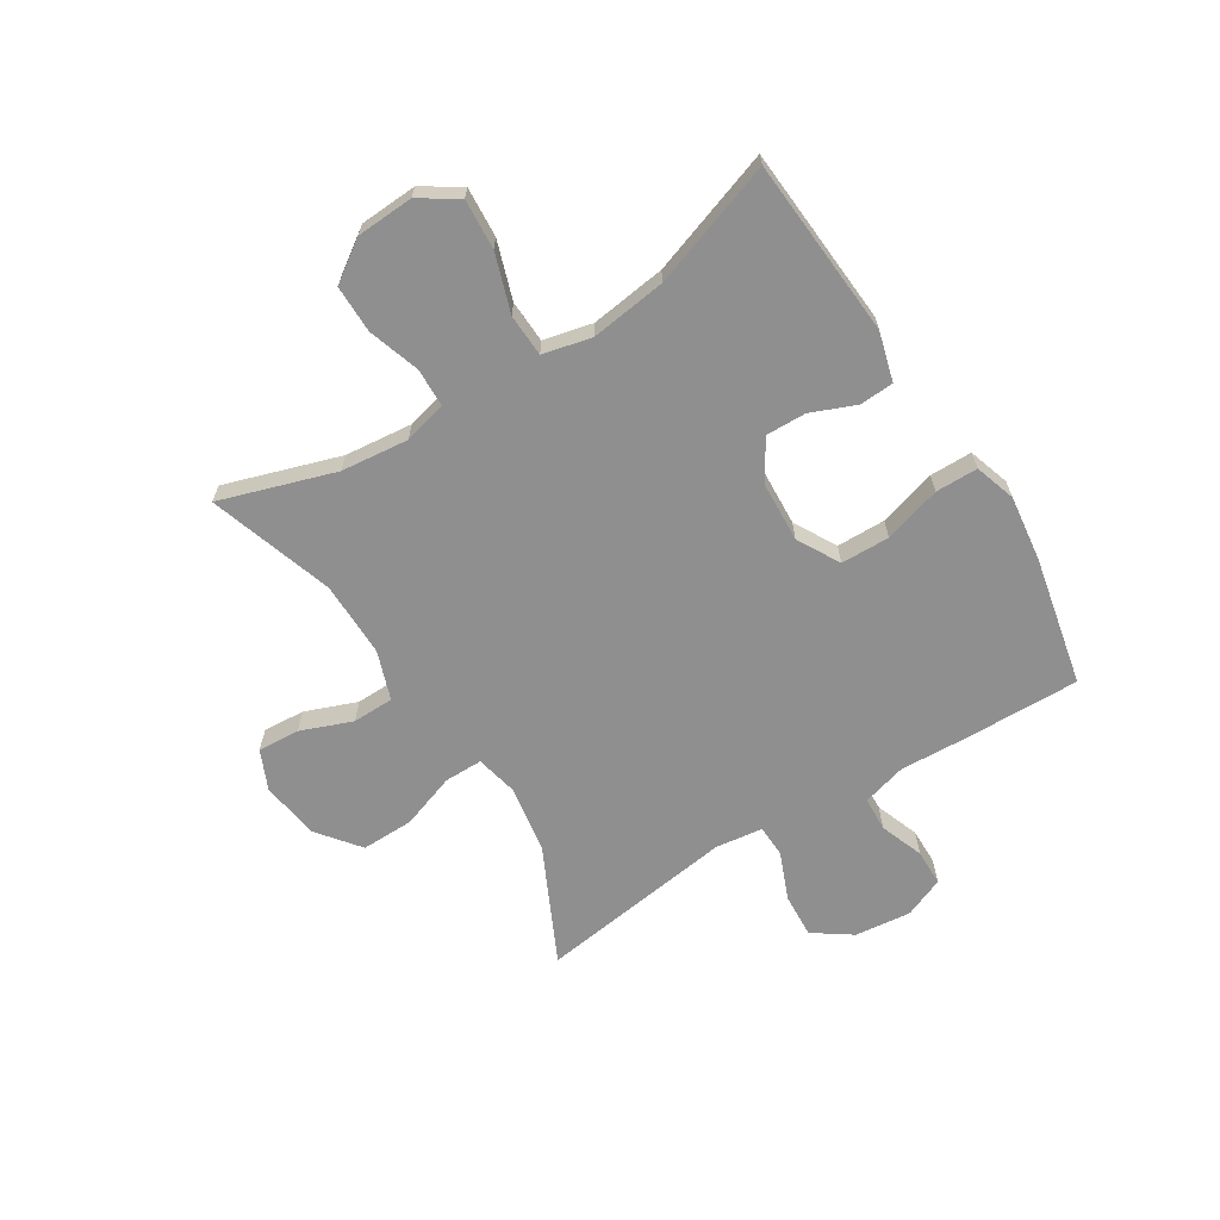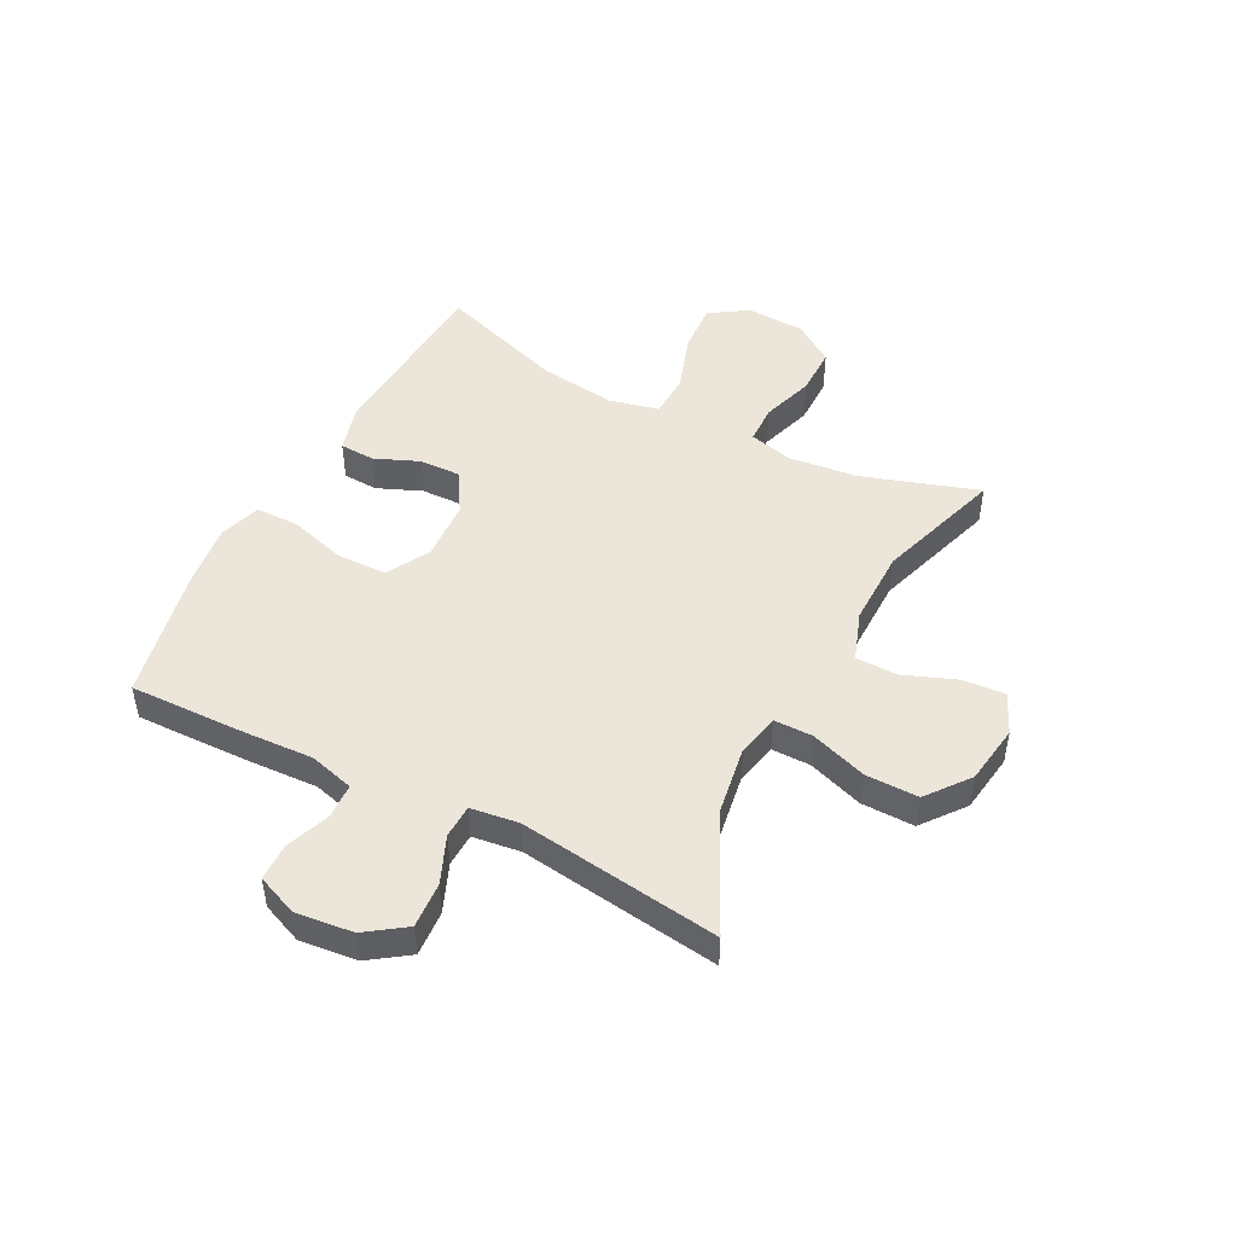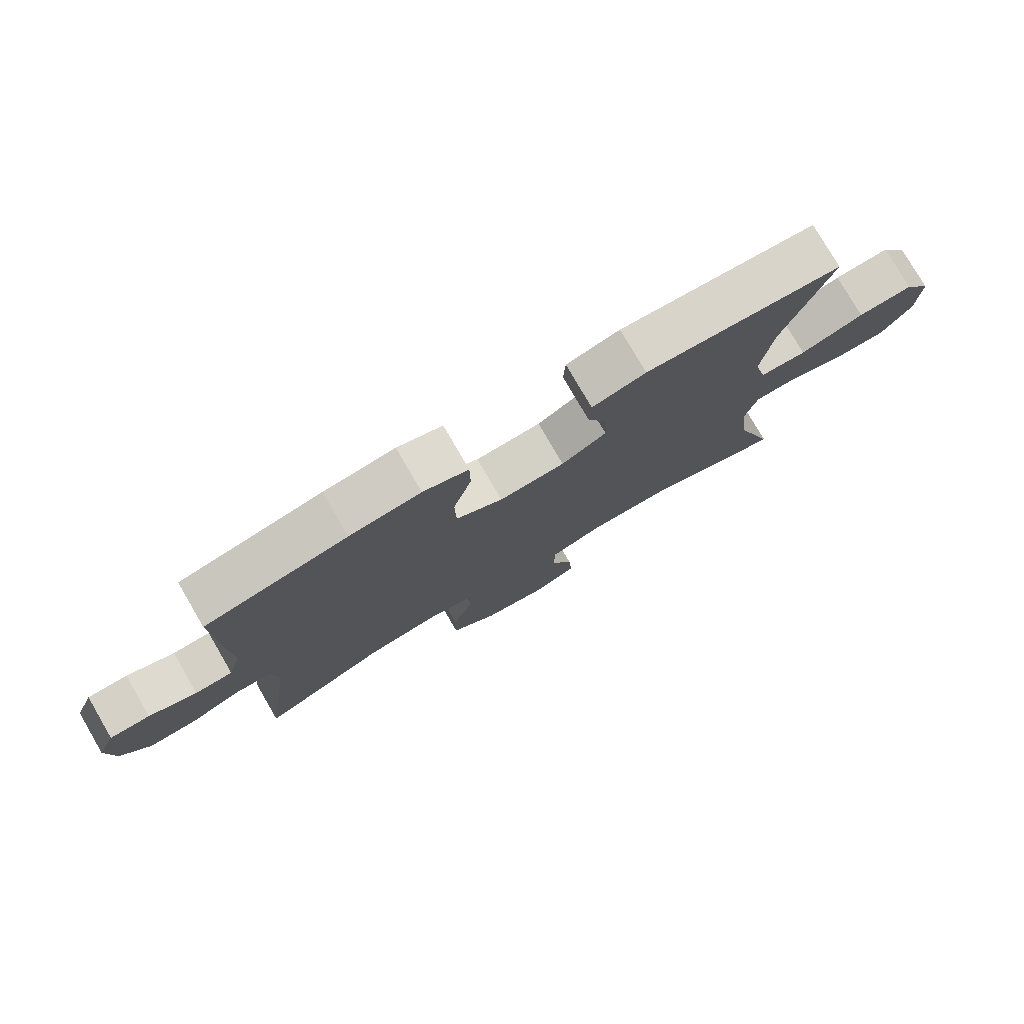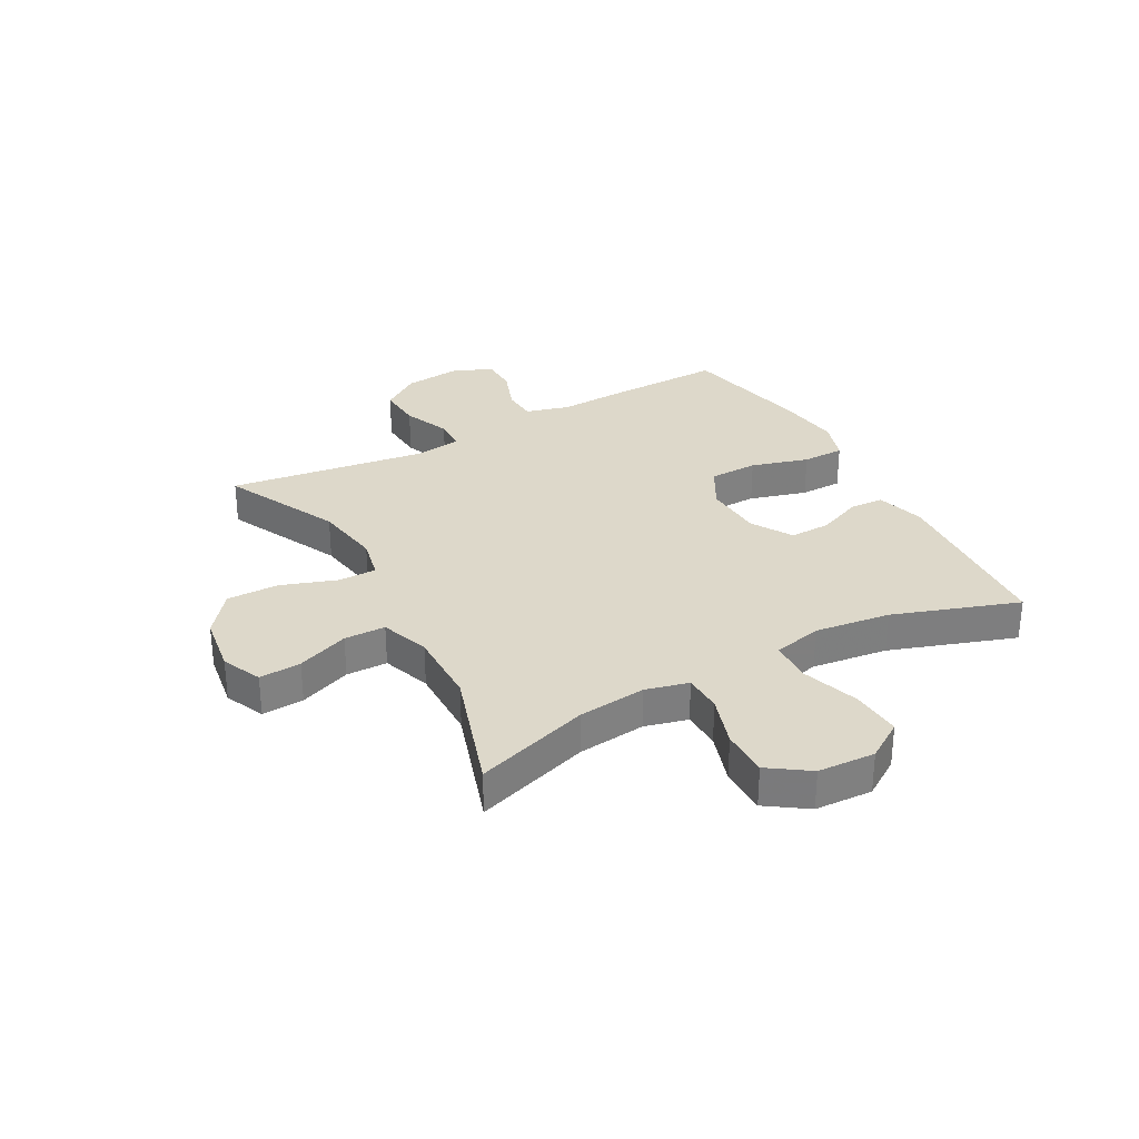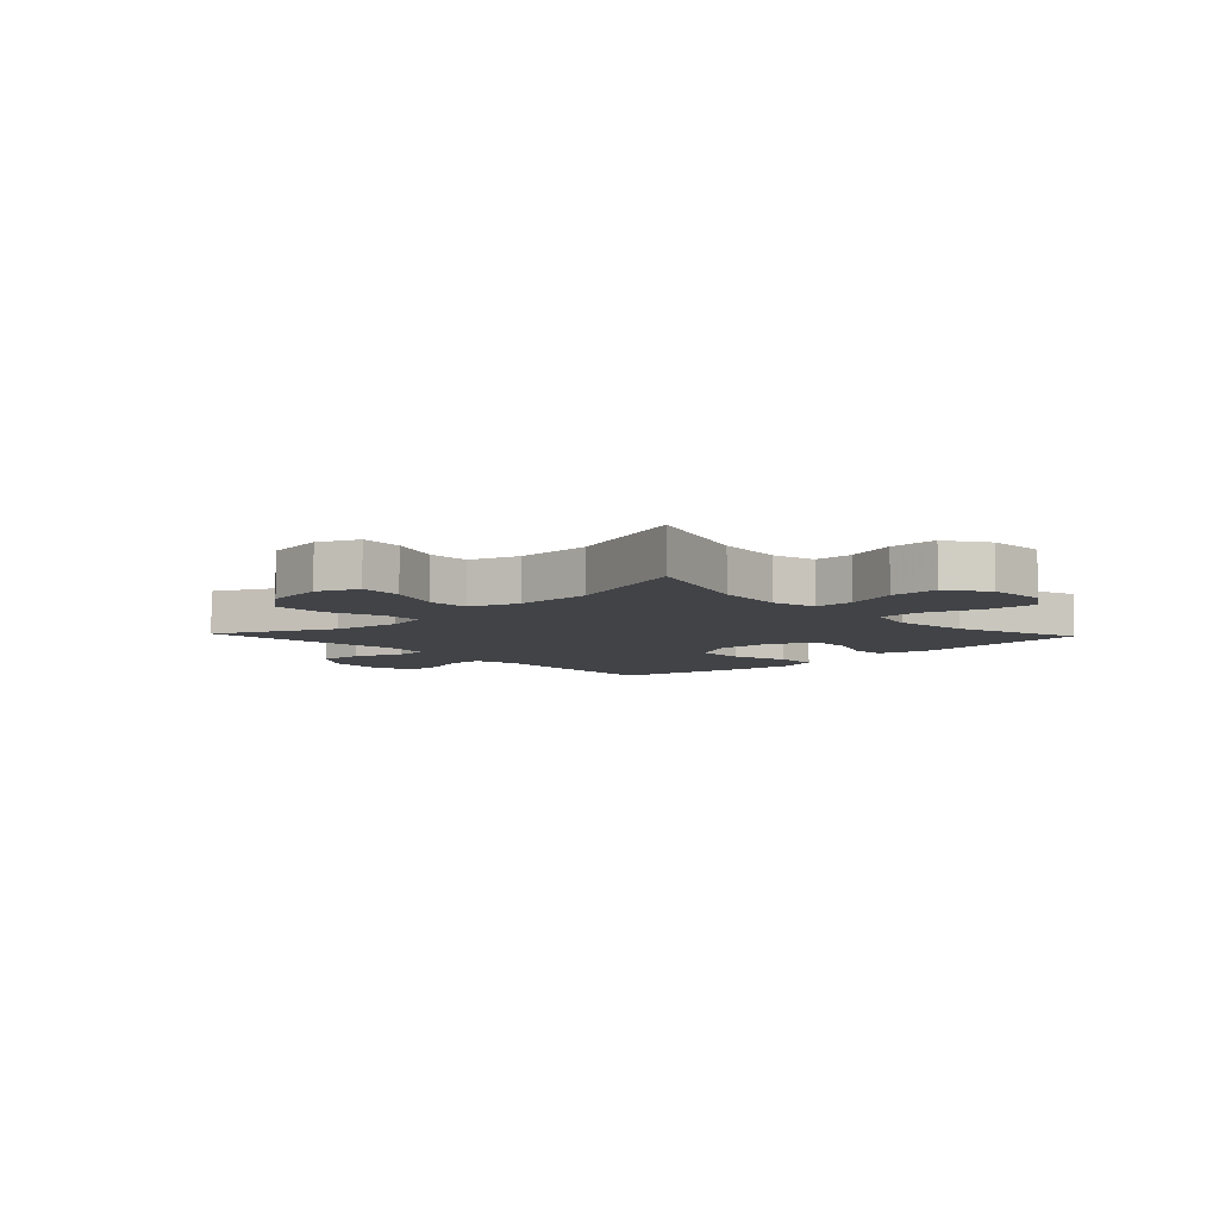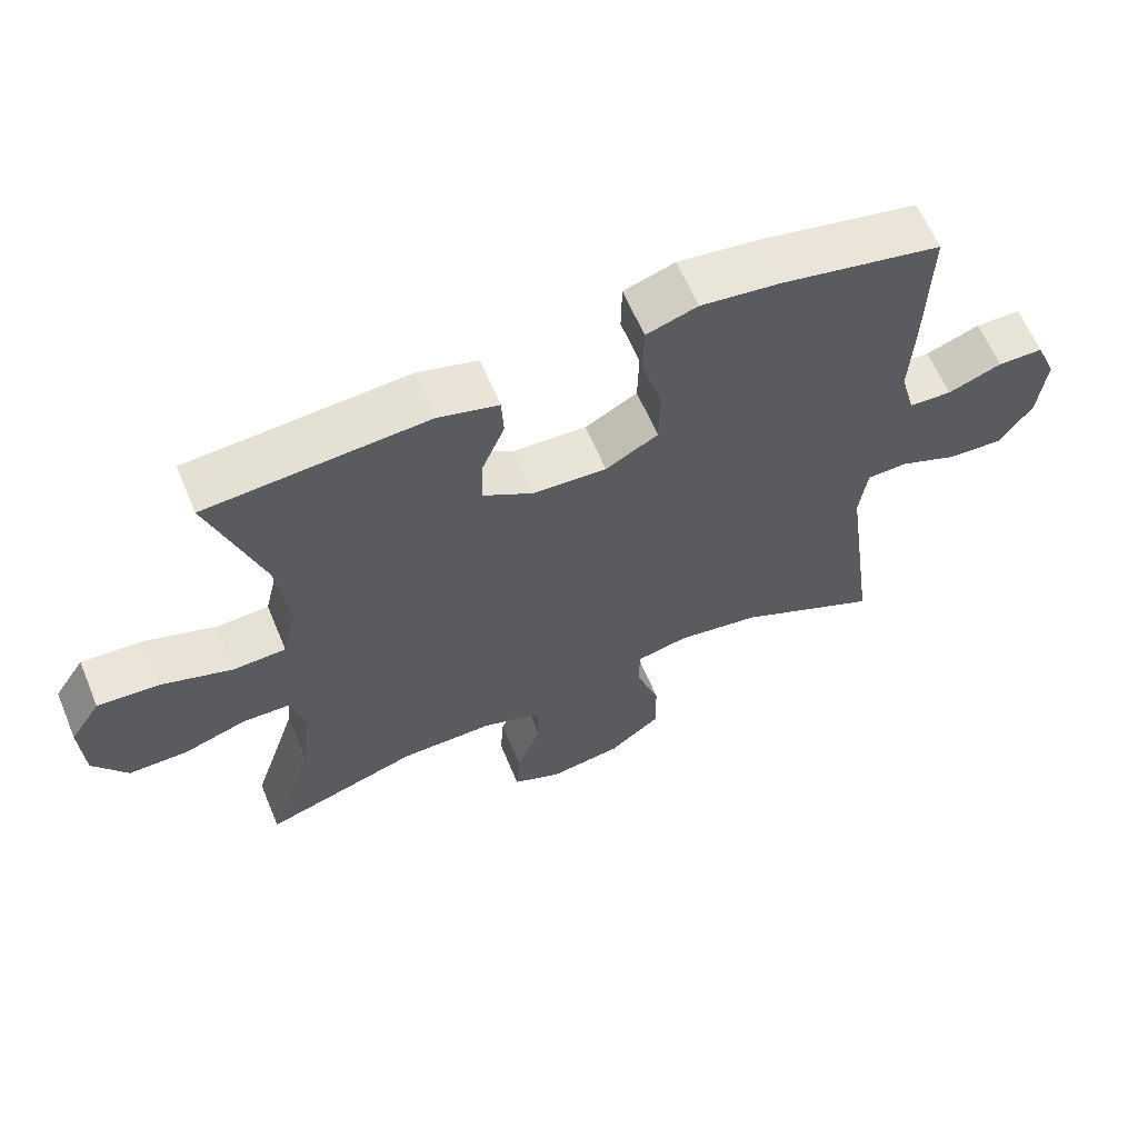
<metadata>
{"format":"obj","ext":"obj","renderer":"f3d","projection":"perspective","resolution":1024,"background":"white","views":[{"elev":-65.4,"azim":-57.8,"up":"+Y"},{"elev":47.9,"azim":117.4,"up":"+Y"},{"elev":78.0,"azim":149.8,"up":"+Z"},{"elev":31.0,"azim":-118.6,"up":"+Y"},{"elev":-7.0,"azim":-136.5,"up":"+Y"},{"elev":62.5,"azim":-22.7,"up":"+Z"}]}
</metadata>
<code>
v 0.5 0.07 -0.5
v 0.298 0.07 -0.402
v 0.181 0.07 -0.383
v 0.107 0.07 -0.399
v 0.107 0.07 -0.466
v 0.14 0.07 -0.562
v 0.141 0.07 -0.653
v 0.068 0.07 -0.71
v -0.035 0.07 -0.725
v -0.104 0.07 -0.694
v -0.099 0.07 -0.621
v -0.064 0.07 -0.531
v -0.065 0.07 -0.459
v -0.15 0.07 -0.429
v -0.282 0.07 -0.43
v -0.5 0.07 -0.5
v -0.435 0.07 -0.3
v -0.422 0.07 -0.182
v -0.441 0.07 -0.107
v -0.508 0.07 -0.105
v -0.598 0.07 -0.134
v -0.681 0.07 -0.134
v -0.729 0.07 -0.064
v -0.734 0.07 0.036
v -0.691 0.07 0.102
v -0.604 0.07 0.096
v -0.503 0.07 0.062
v -0.429 0.07 0.065
v -0.409 0.07 0.15
v -0.426 0.07 0.282
v -0.5 0.07 0.5
v -0.188 0.07 0.521
v -0.103 0.07 0.497
v -0.1 0.07 0.437
v -0.132 0.07 0.36
v -0.134 0.07 0.289
v -0.063 0.07 0.246
v 0.041 0.07 0.24
v 0.115 0.07 0.281
v 0.117 0.07 0.366
v 0.088 0.07 0.466
v 0.089 0.07 0.54
v 0.161 0.07 0.563
v 0.274 0.07 0.548
v 0.5 0.07 0.5
v 0.495 0.07 0.299
v 0.489 0.07 0.18
v 0.51 0.07 0.103
v 0.57 0.07 0.1
v 0.646 0.07 0.128
v 0.71 0.07 0.127
v 0.739 0.07 0.057
v 0.728 0.07 -0.042
v 0.681 0.07 -0.109
v 0.603 0.07 -0.104
v 0.521 0.07 -0.07
v 0.464 0.07 -0.072
v 0.453 0.07 -0.155
v 0.5 0 -0.5
v 0.298 0 -0.402
v 0.181 0 -0.383
v 0.107 0 -0.399
v 0.107 0 -0.466
v 0.14 0 -0.562
v 0.141 0 -0.653
v 0.068 0 -0.71
v -0.035 0 -0.725
v -0.104 0 -0.694
v -0.099 0 -0.621
v -0.064 0 -0.531
v -0.065 0 -0.459
v -0.15 0 -0.429
v -0.282 0 -0.43
v -0.5 0 -0.5
v -0.435 0 -0.3
v -0.422 0 -0.182
v -0.441 0 -0.107
v -0.508 0 -0.105
v -0.598 0 -0.134
v -0.681 0 -0.134
v -0.729 0 -0.064
v -0.734 0 0.036
v -0.691 0 0.102
v -0.604 0 0.096
v -0.503 0 0.062
v -0.429 0 0.065
v -0.409 0 0.15
v -0.426 0 0.282
v -0.5 0 0.5
v -0.188 0 0.521
v -0.103 0 0.497
v -0.1 0 0.437
v -0.132 0 0.36
v -0.134 0 0.289
v -0.063 0 0.246
v 0.041 0 0.24
v 0.115 0 0.281
v 0.117 0 0.366
v 0.088 0 0.466
v 0.089 0 0.54
v 0.161 0 0.563
v 0.274 0 0.548
v 0.5 0 0.5
v 0.495 0 0.299
v 0.489 0 0.18
v 0.51 0 0.103
v 0.57 0 0.1
v 0.646 0 0.128
v 0.71 0 0.127
v 0.739 0 0.057
v 0.728 0 -0.042
v 0.681 0 -0.109
v 0.603 0 -0.104
v 0.521 0 -0.07
v 0.464 0 -0.072
v 0.453 0 -0.155
f 53 54 55 56
f 53 56 57
f 52 53 57
f 49 50 51 52
f 48 49 52 57
f 47 48 57
f 46 47 57 58
f 44 45 46 58
f 40 41 42 43
f 39 40 43 44
f 32 33 34 35
f 30 31 32 35
f 29 30 35 36
f 28 29 36 37
f 24 25 26 27
f 24 27 28
f 23 24 28
f 20 21 22 23
f 19 20 23 28
f 18 19 28 37
f 15 16 17
f 14 15 17 18
f 13 14 18 37
f 9 10 11 12
f 5 6 7 8
f 4 5 8 9
f 44 58 1 2
f 39 44 2 3
f 38 39 3 4
f 12 13 37 38
f 4 9 12 38
f 114 113 112 111
f 115 114 111
f 115 111 110
f 110 109 108 107
f 115 110 107 106
f 115 106 105
f 116 115 105 104
f 116 104 103 102
f 101 100 99 98
f 102 101 98 97
f 93 92 91 90
f 93 90 89 88
f 94 93 88 87
f 95 94 87 86
f 85 84 83 82
f 86 85 82
f 86 82 81
f 81 80 79 78
f 86 81 78 77
f 95 86 77 76
f 75 74 73
f 76 75 73 72
f 95 76 72 71
f 70 69 68 67
f 66 65 64 63
f 67 66 63 62
f 60 59 116 102
f 61 60 102 97
f 62 61 97 96
f 96 95 71 70
f 96 70 67 62
f 1 59 60 2
f 2 60 61 3
f 3 61 62 4
f 4 62 63 5
f 5 63 64 6
f 6 64 65 7
f 7 65 66 8
f 8 66 67 9
f 9 67 68 10
f 10 68 69 11
f 11 69 70 12
f 12 70 71 13
f 13 71 72 14
f 14 72 73 15
f 15 73 74 16
f 16 74 75 17
f 17 75 76 18
f 18 76 77 19
f 19 77 78 20
f 20 78 79 21
f 21 79 80 22
f 22 80 81 23
f 23 81 82 24
f 24 82 83 25
f 25 83 84 26
f 26 84 85 27
f 27 85 86 28
f 28 86 87 29
f 29 87 88 30
f 30 88 89 31
f 31 89 90 32
f 32 90 91 33
f 33 91 92 34
f 34 92 93 35
f 35 93 94 36
f 36 94 95 37
f 37 95 96 38
f 38 96 97 39
f 39 97 98 40
f 40 98 99 41
f 41 99 100 42
f 42 100 101 43
f 43 101 102 44
f 44 102 103 45
f 45 103 104 46
f 46 104 105 47
f 47 105 106 48
f 48 106 107 49
f 49 107 108 50
f 50 108 109 51
f 51 109 110 52
f 52 110 111 53
f 53 111 112 54
f 54 112 113 55
f 55 113 114 56
f 56 114 115 57
f 57 115 116 58
f 58 116 59 1

</code>
